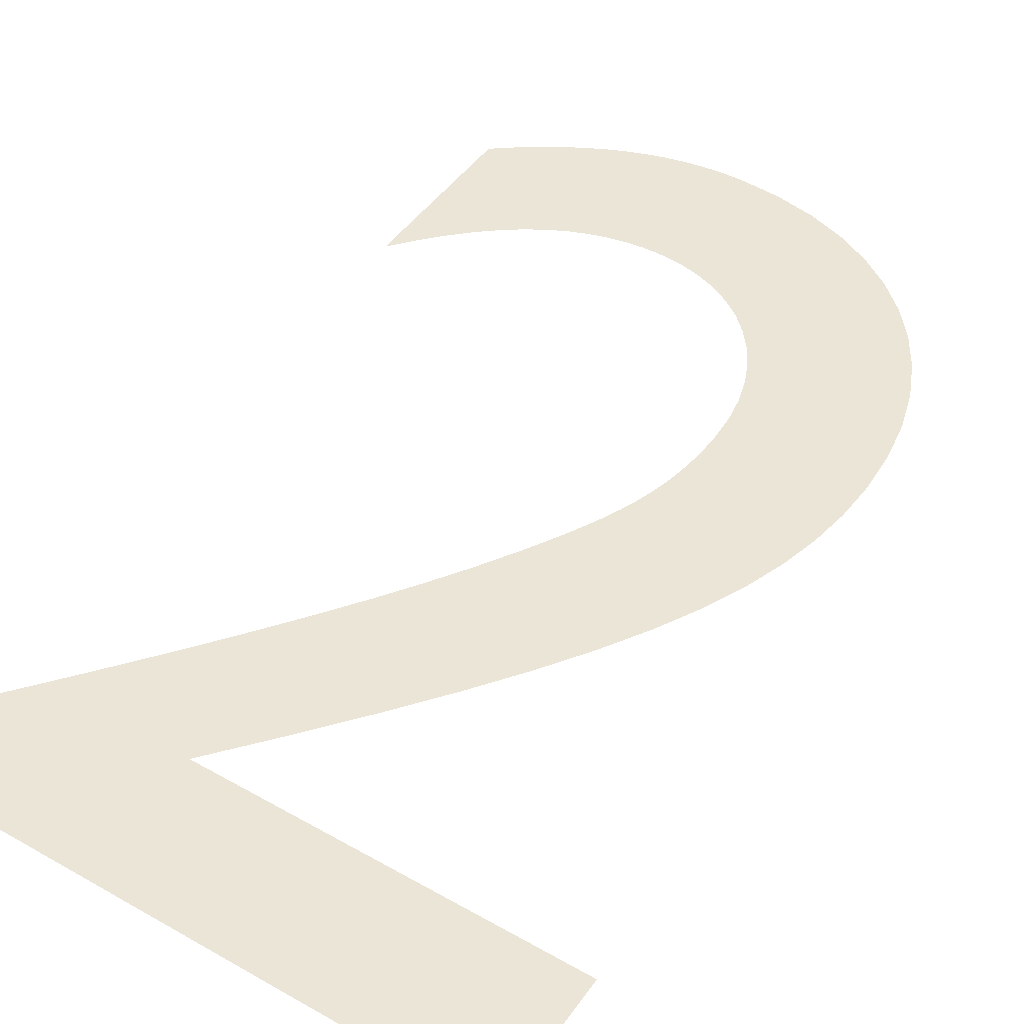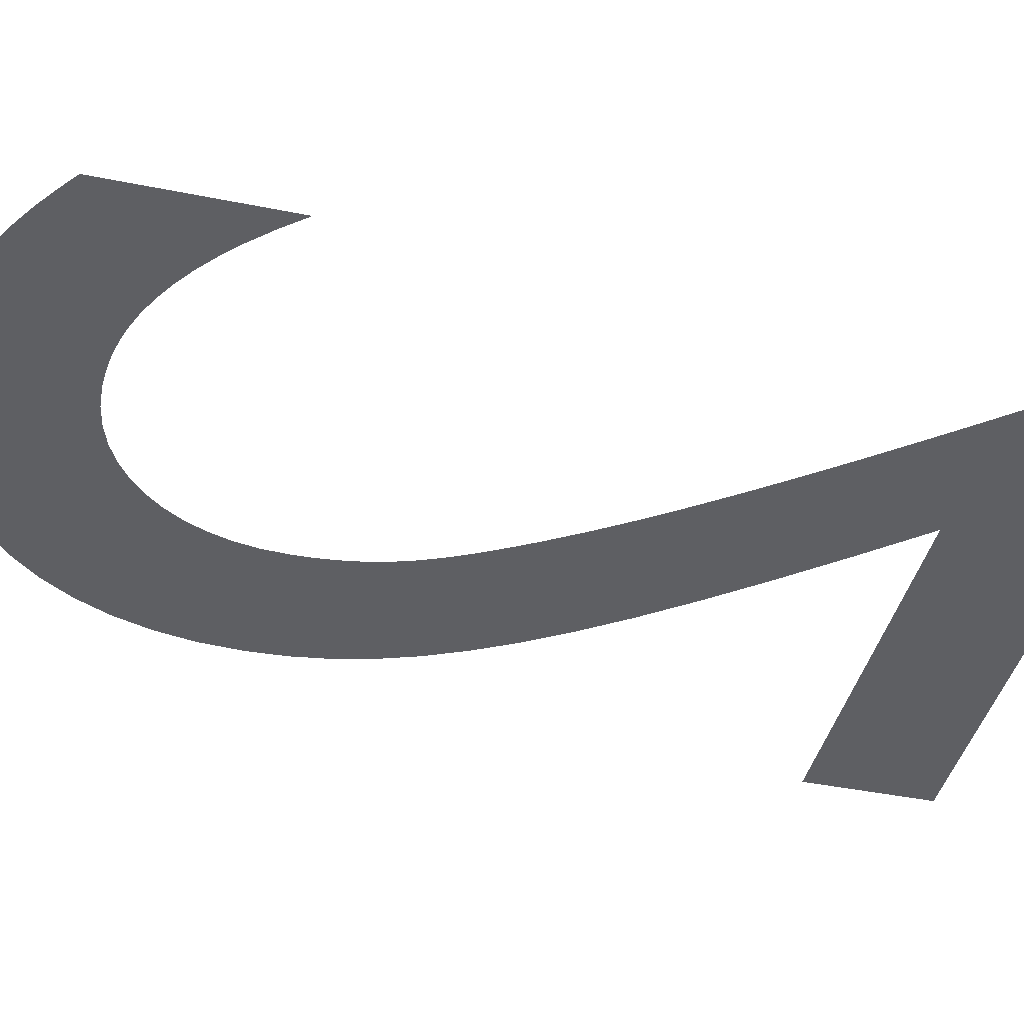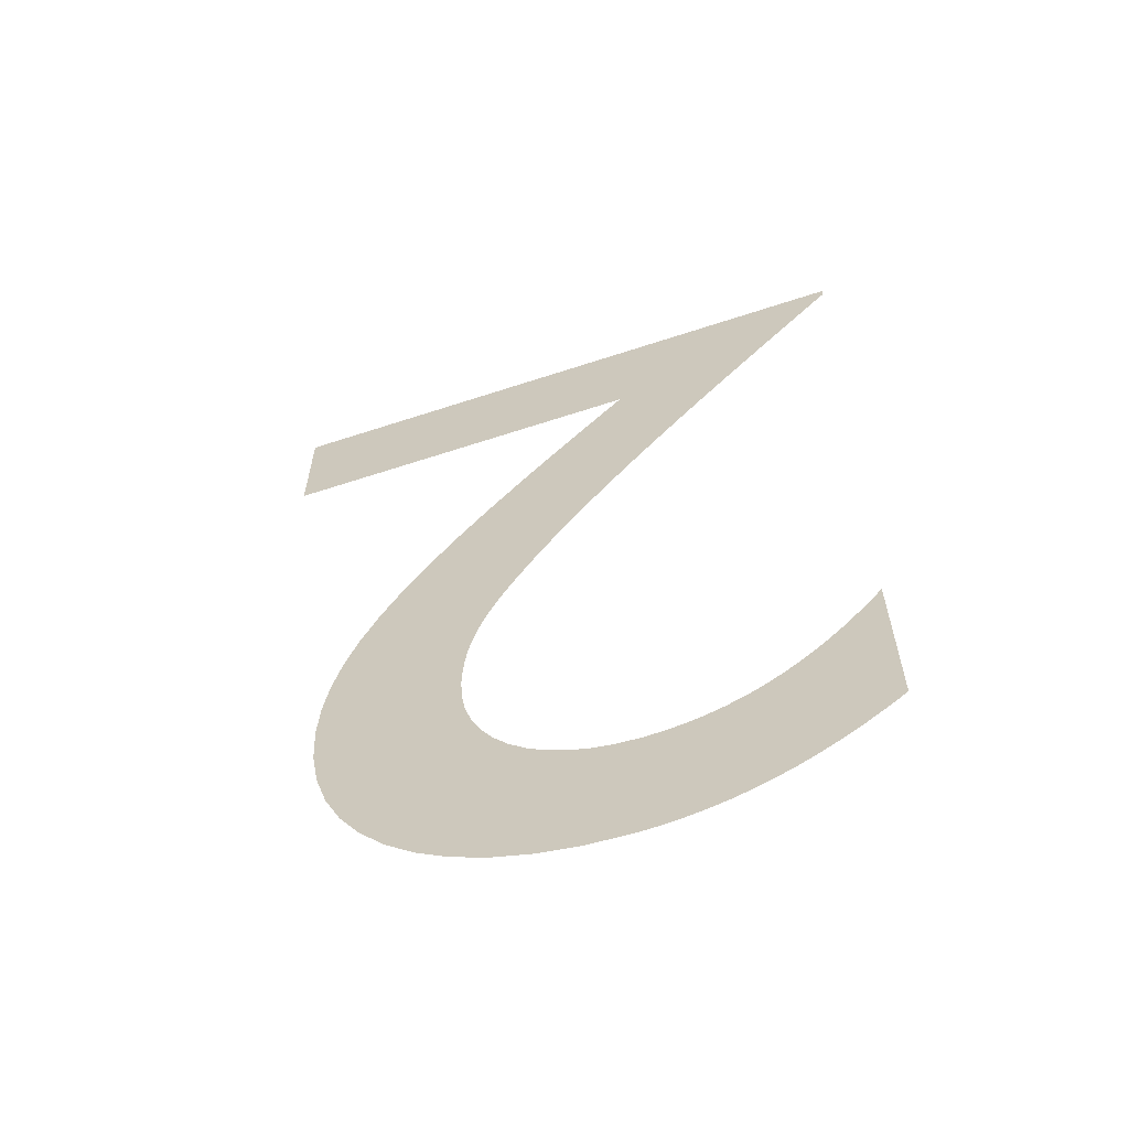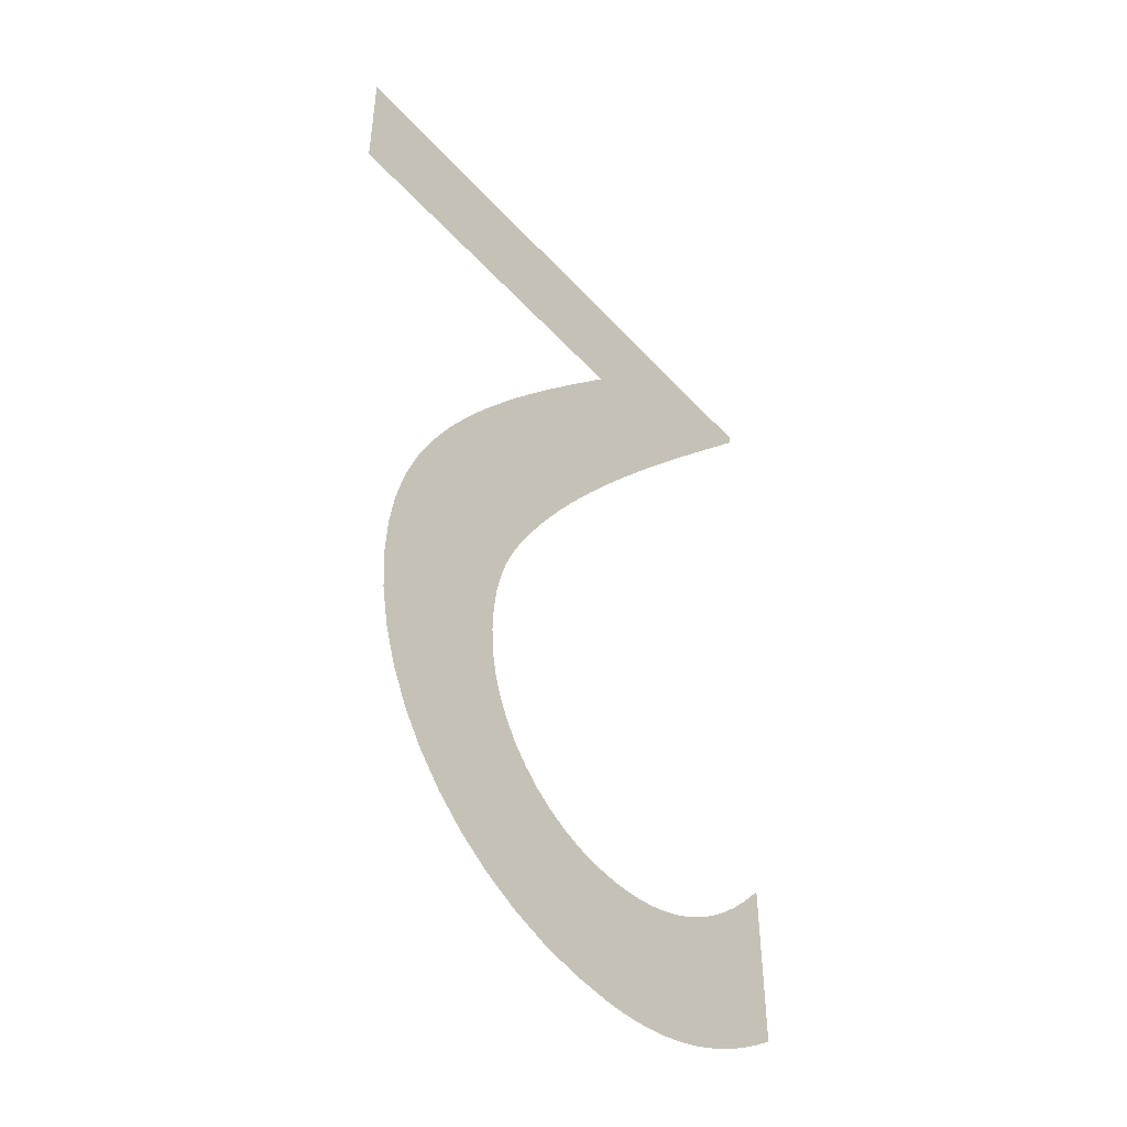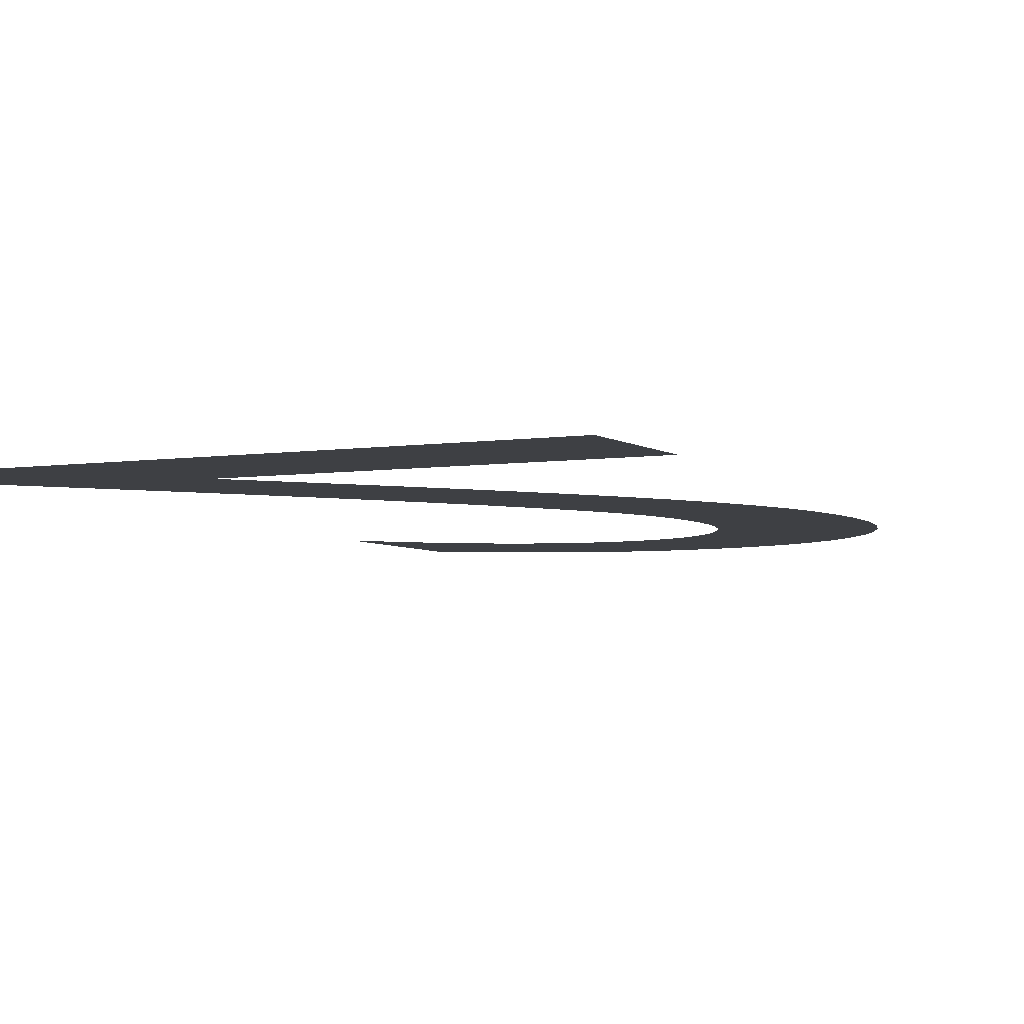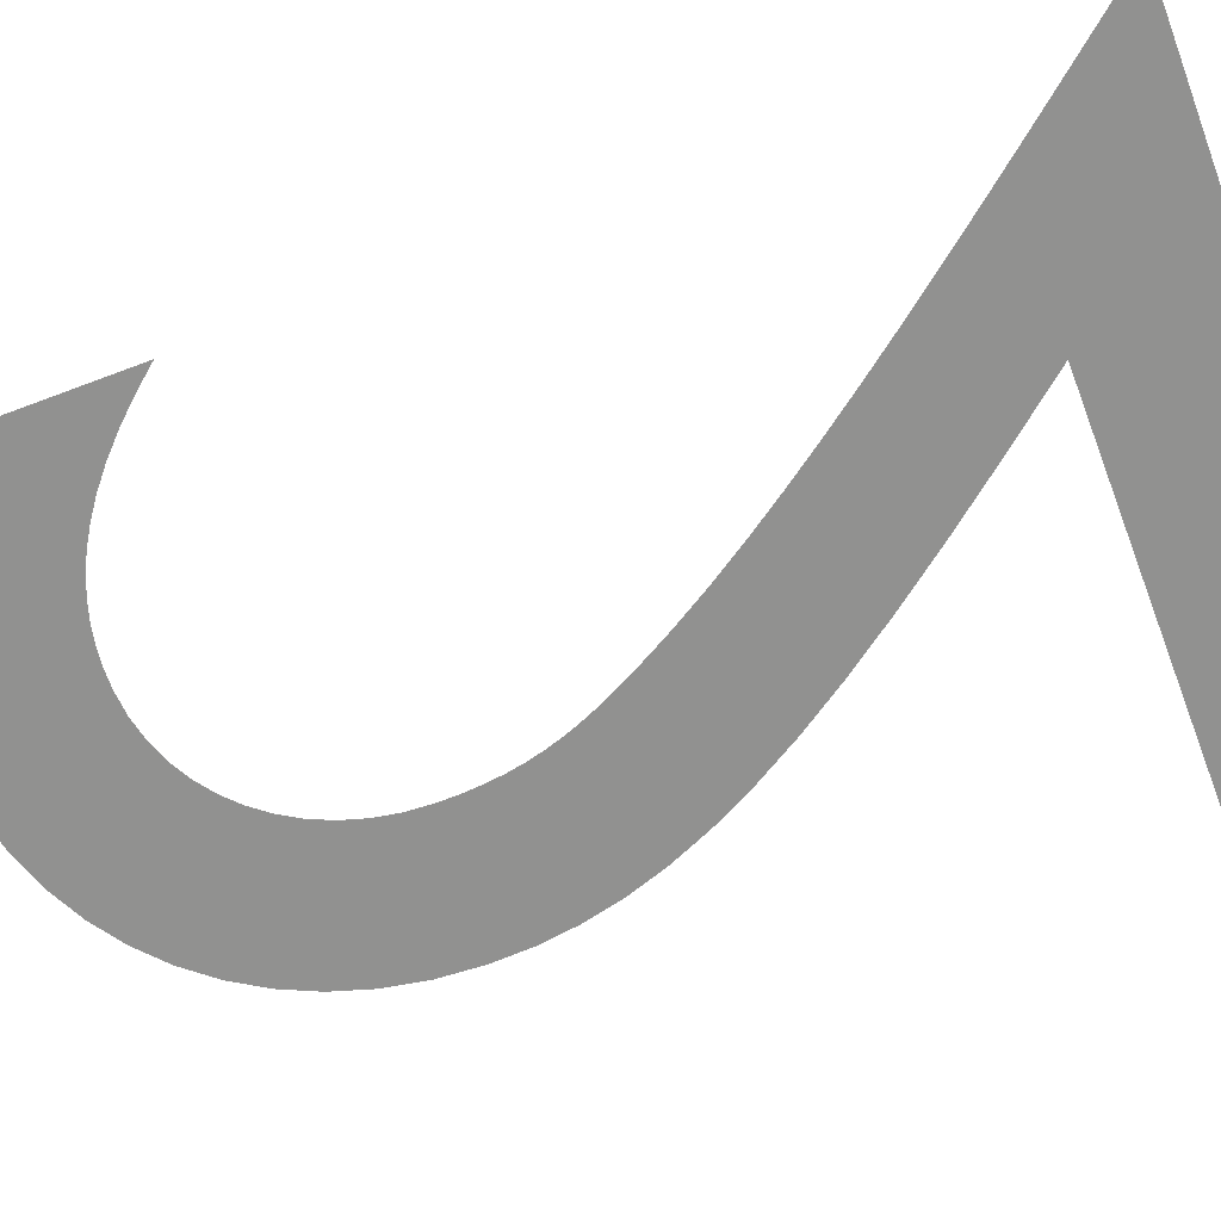
<metadata>
{"format":"obj","ext":"obj","renderer":"f3d","projection":"perspective","resolution":1024,"background":"white","views":[{"elev":46.0,"azim":33.1,"up":"+Y"},{"elev":-42.0,"azim":-103.7,"up":"+Y"},{"elev":-63.0,"azim":-161.6,"up":"+Z"},{"elev":-48.4,"azim":129.9,"up":"+Z"},{"elev":-4.8,"azim":26.9,"up":"+Y"},{"elev":-65.8,"azim":-69.1,"up":"+Y"}]}
</metadata>
<code>
o Text
v 0.2942 0.05385 0.2079
v 0.03316 0.05386 0.2079
v 0.06926 0.05386 0.1644
v 0.1016 0.05385 0.1242
v 0.1304 0.05384 0.08696
v 0.1557 0.05384 0.05228
v 0.1776 0.05384 0.01979
v 0.1962 0.05383 -0.01088
v 0.2116 0.05383 -0.04008
v 0.224 0.05383 -0.0682
v 0.2334 0.05382 -0.09559
v 0.24 0.05382 -0.1226
v 0.2439 0.05382 -0.1497
v 0.2452 0.05382 -0.1771
v 0.2434 0.05381 -0.2078
v 0.2383 0.05381 -0.2367
v 0.23 0.05381 -0.2636
v 0.2186 0.0538 -0.2883
v 0.2043 0.0538 -0.3108
v 0.1873 0.0538 -0.3309
v 0.1677 0.0538 -0.3483
v 0.1458 0.0538 -0.3629
v 0.1216 0.0538 -0.3746
v 0.09531 0.0538 -0.3831
v 0.06712 0.0538 -0.3883
v 0.03719 0.0538 -0.3901
v 0.02352 0.0538 -0.3897
v 0.009988 0.0538 -0.3884
v -0.003434 0.0538 -0.3862
v -0.01677 0.05381 -0.3831
v -0.03005 0.05381 -0.3791
v -0.04331 0.05381 -0.3741
v -0.05656 0.05381 -0.3683
v -0.06985 0.05381 -0.3615
v -0.08319 0.05381 -0.3539
v -0.09661 0.05381 -0.3452
v -0.1101 0.05381 -0.3357
v -0.1238 0.05382 -0.3251
v -0.1238 0.05383 -0.2021
v -0.1102 0.05383 -0.2187
v -0.09671 0.05382 -0.2333
v -0.08344 0.05382 -0.246
v -0.07033 0.05382 -0.2571
v -0.05738 0.05382 -0.2665
v -0.04457 0.05382 -0.2744
v -0.03188 0.05382 -0.2808
v -0.0193 0.05382 -0.2858
v -0.006814 0.05381 -0.2896
v 0.005584 0.05381 -0.2922
v 0.01791 0.05381 -0.2937
v 0.03019 0.05381 -0.2941
v 0.04656 0.05381 -0.293
v 0.06212 0.05381 -0.2899
v 0.07673 0.05381 -0.2847
v 0.0903 0.05381 -0.2776
v 0.1027 0.05381 -0.2688
v 0.1138 0.05381 -0.2583
v 0.1235 0.05381 -0.2462
v 0.1317 0.05381 -0.2326
v 0.1383 0.05382 -0.2178
v 0.1432 0.05382 -0.2017
v 0.1462 0.05382 -0.1844
v 0.1472 0.05382 -0.1661
v 0.1468 0.05382 -0.1523
v 0.1458 0.05382 -0.1393
v 0.1442 0.05382 -0.127
v 0.1418 0.05382 -0.1152
v 0.1388 0.05383 -0.1037
v 0.1352 0.05383 -0.09238
v 0.1308 0.05383 -0.08113
v 0.1258 0.05383 -0.06976
v 0.1202 0.05383 -0.05813
v 0.1138 0.05383 -0.04609
v 0.1068 0.05383 -0.03347
v 0.09917 0.05384 -0.02013
v 0.08376 0.05384 0.005104
v 0.06668 0.05384 0.03118
v 0.04822 0.05385 0.0579
v 0.02861 0.05385 0.08505
v 0.008132 0.05385 0.1124
v -0.01296 0.05386 0.1399
v -0.03441 0.05386 0.1671
v -0.05595 0.05386 0.194
v -0.07733 0.05387 0.2203
v -0.09827 0.05387 0.2459
v -0.1185 0.05387 0.2705
v -0.1378 0.05388 0.2939
v -0.1378 0.05388 0.3009
v 0.2942 0.05386 0.3009
f 27 25 26
f 28 25 27
f 29 25 28
f 29 24 25
f 30 24 29
f 30 23 24
f 31 23 30
f 32 23 31
f 32 22 23
f 33 22 32
f 34 22 33
f 34 21 22
f 35 21 34
f 36 21 35
f 36 20 21
f 37 20 36
f 38 20 37
f 38 19 20
f 39 40 38
f 40 41 38
f 41 42 38
f 42 43 38
f 43 44 38
f 44 45 38
f 45 46 38
f 46 47 38
f 47 48 38
f 48 49 38
f 49 50 38
f 50 51 38
f 51 19 38
f 51 18 19
f 52 18 51
f 53 18 52
f 54 18 53
f 54 17 18
f 55 17 54
f 56 17 55
f 57 17 56
f 57 16 17
f 58 16 57
f 59 16 58
f 59 15 16
f 60 15 59
f 61 15 60
f 61 14 15
f 62 14 61
f 63 14 62
f 63 13 14
f 64 13 63
f 65 13 64
f 65 12 13
f 66 12 65
f 67 12 66
f 67 11 12
f 68 11 67
f 69 11 68
f 69 10 11
f 70 10 69
f 71 10 70
f 72 10 71
f 72 9 10
f 73 9 72
f 74 9 73
f 74 8 9
f 75 8 74
f 76 8 75
f 76 7 8
f 77 7 76
f 77 6 7
f 78 6 77
f 78 5 6
f 79 5 78
f 80 5 79
f 80 4 5
f 81 4 80
f 81 3 4
f 82 3 81
f 82 2 3
f 83 2 82
f 84 2 83
f 84 1 2
f 89 1 84
f 85 89 84
f 86 89 85
f 87 89 86
f 88 89 87

</code>
